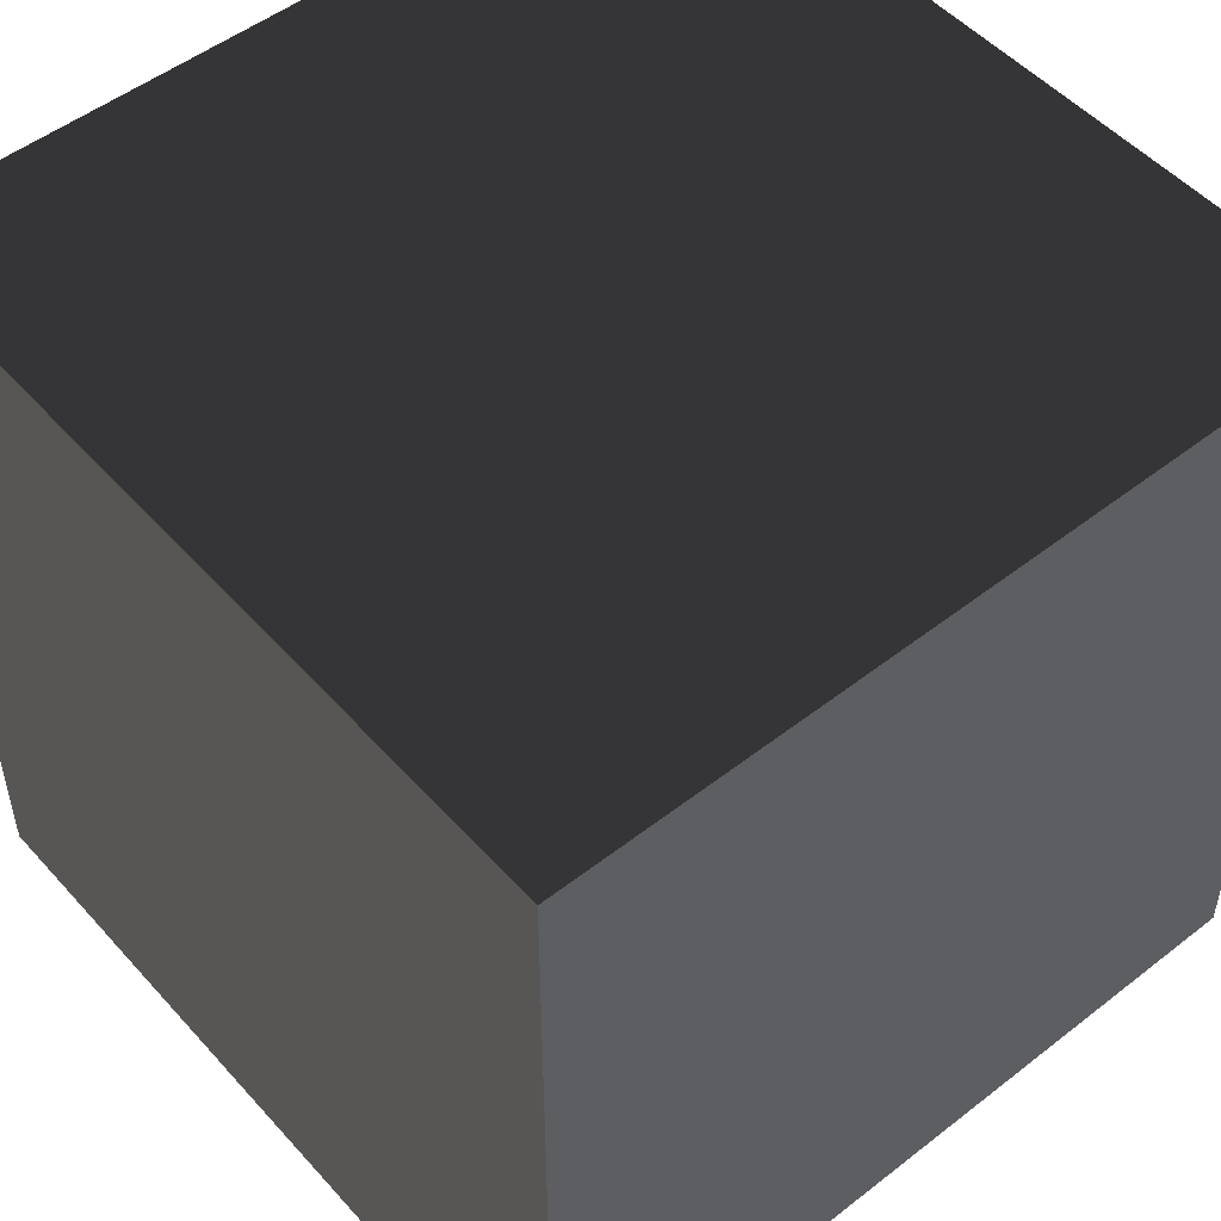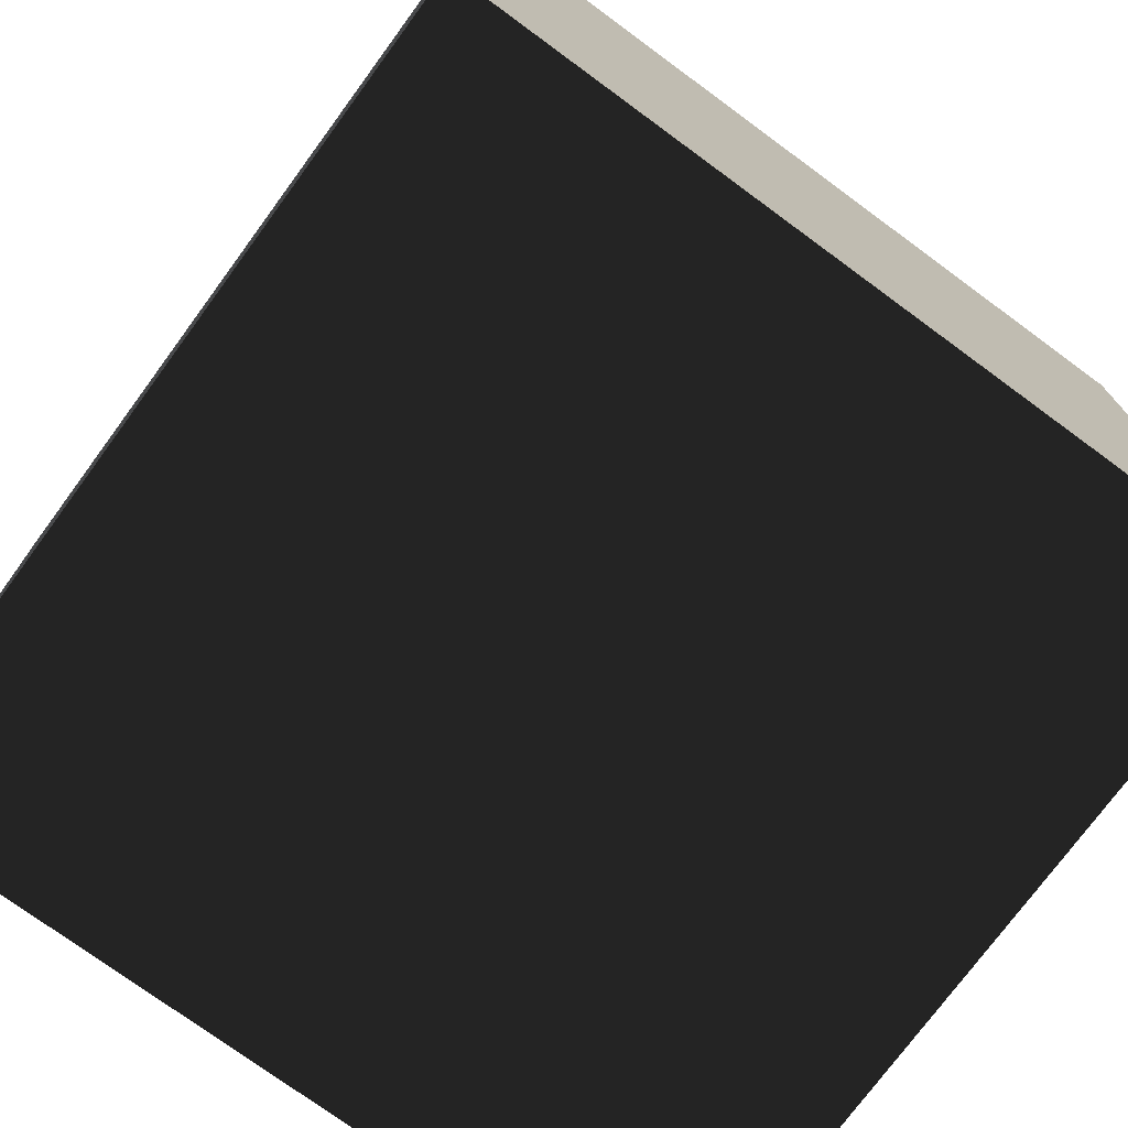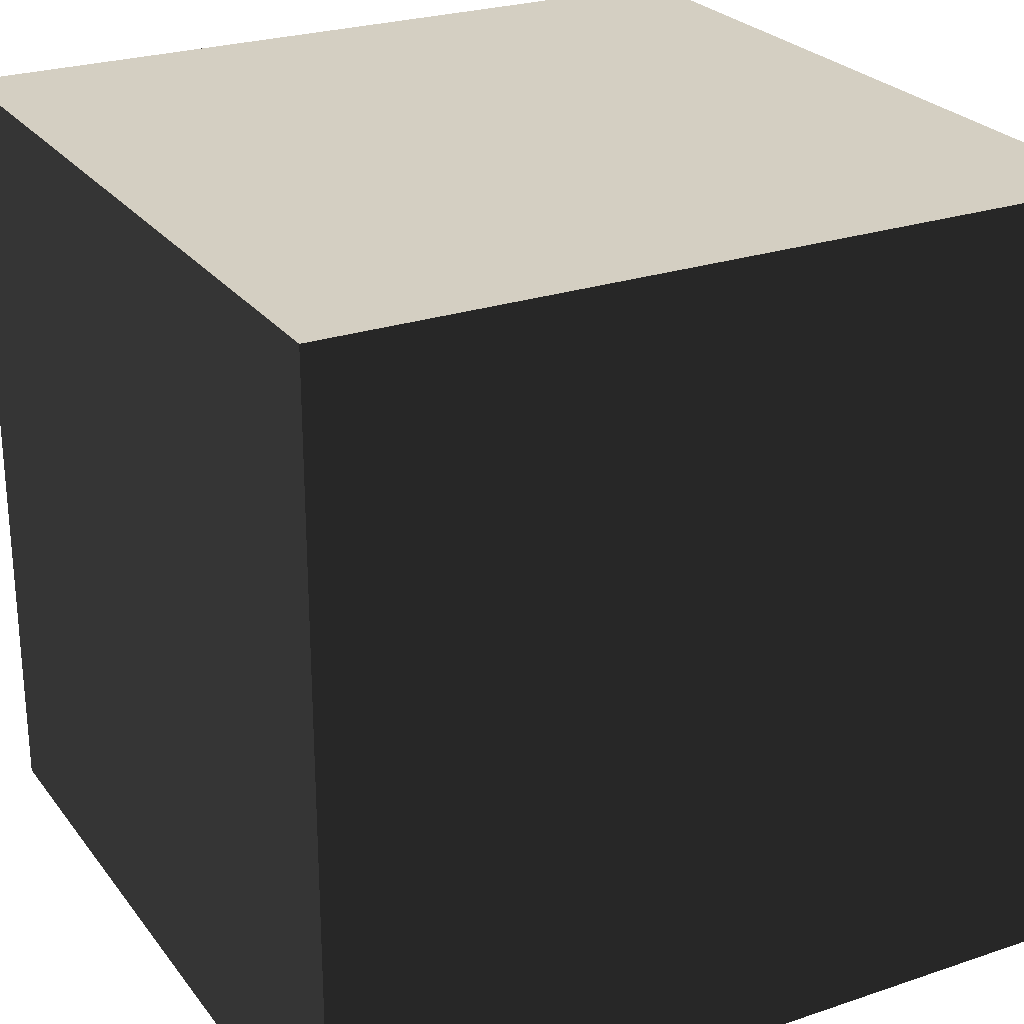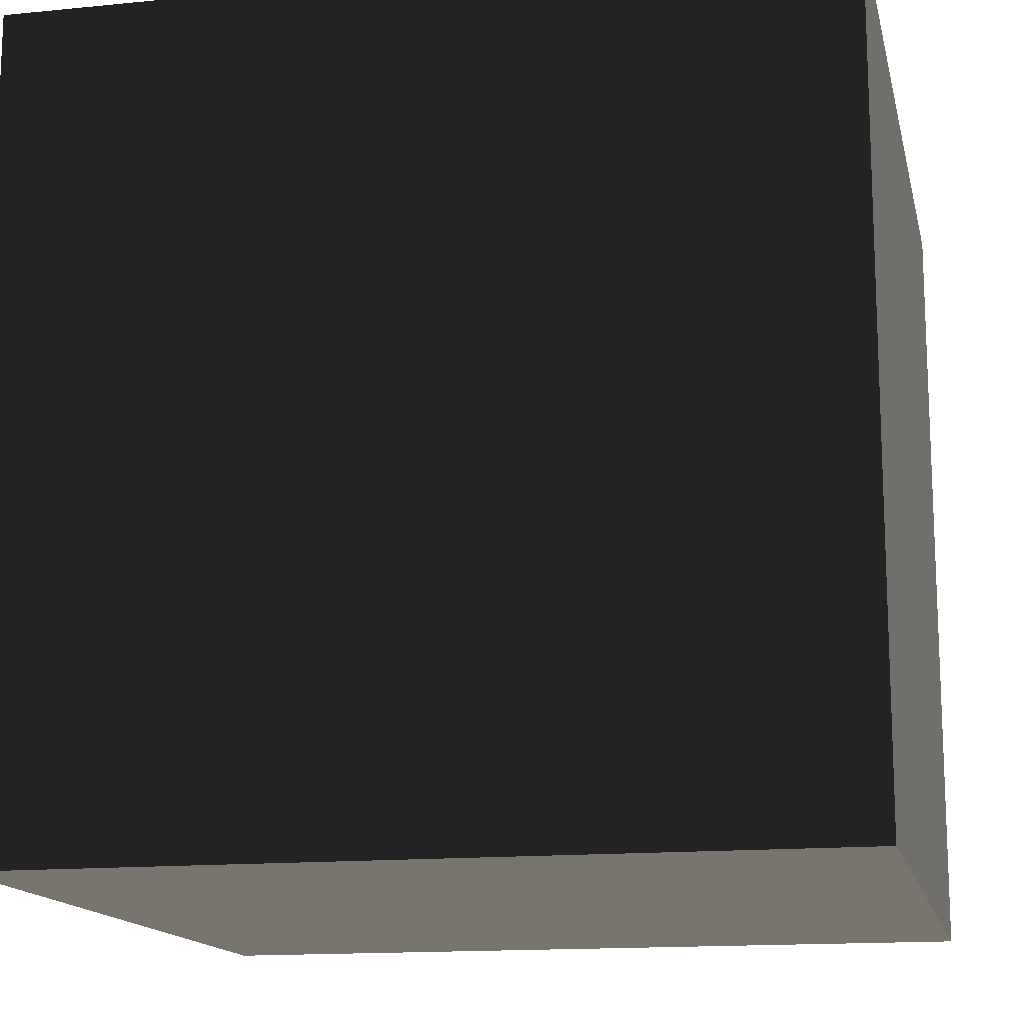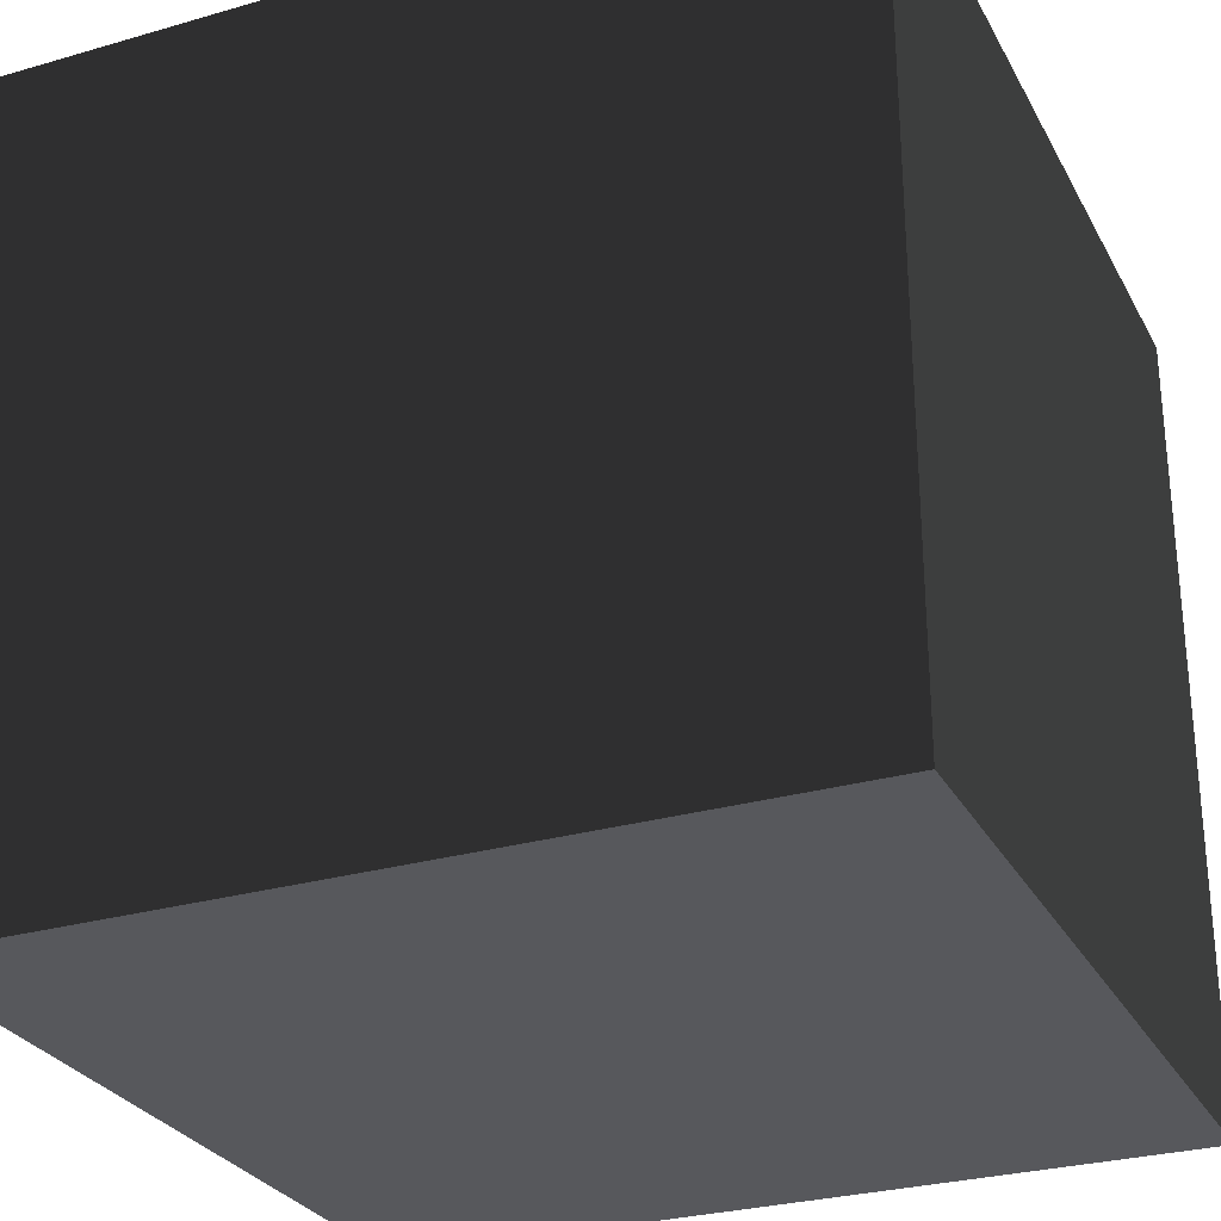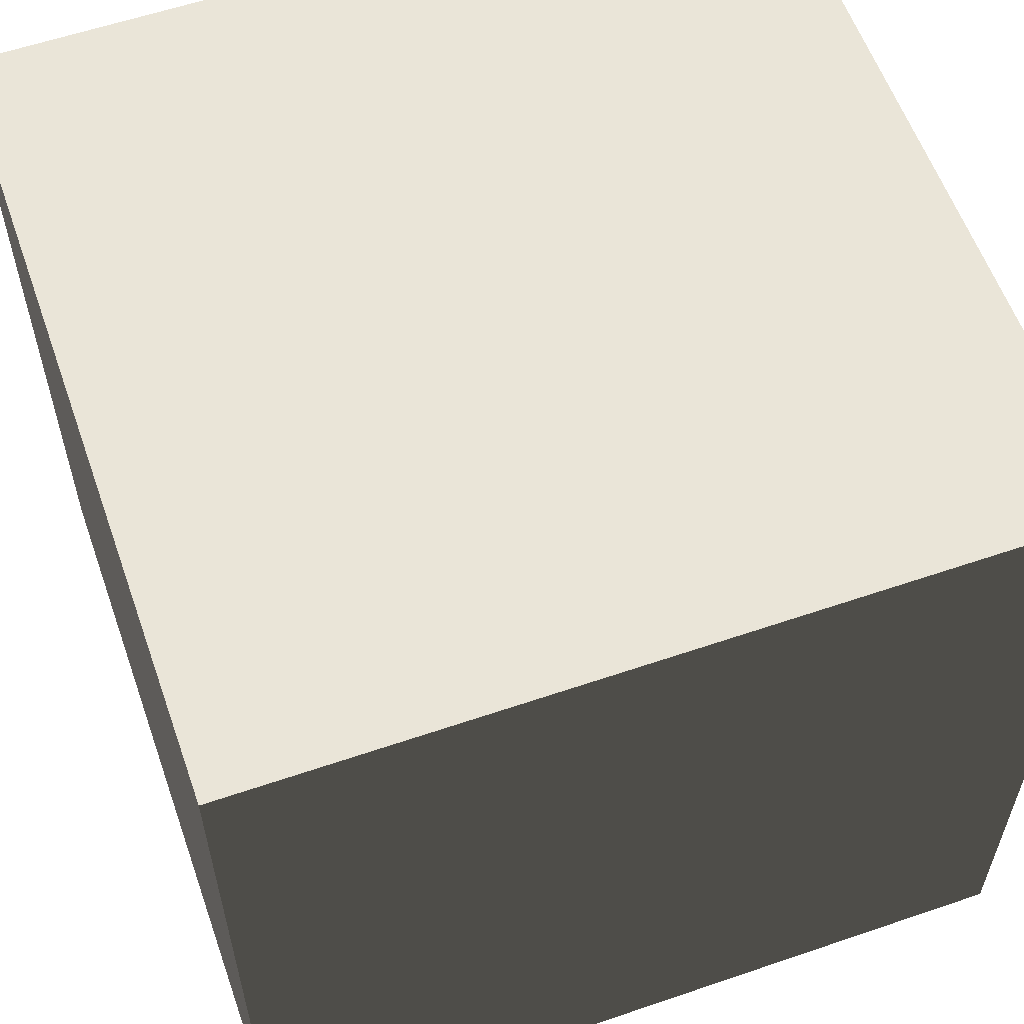
<metadata>
{"format":"obj","ext":"obj","renderer":"f3d","projection":"perspective","resolution":1024,"background":"white","views":[{"elev":51.1,"azim":139.7,"up":"+Y"},{"elev":-75.0,"azim":-36.3,"up":"+Y"},{"elev":25.5,"azim":-118.4,"up":"+Z"},{"elev":-14.7,"azim":102.2,"up":"+Y"},{"elev":-28.4,"azim":23.5,"up":"+Z"},{"elev":58.8,"azim":70.6,"up":"+Z"}]}
</metadata>
<code>
o Cube_Cube.002
v 0 0 0
v 0 1 0
v 0 0 1
v 0 1 1
v 1 0 0
v 1 1 0
v 1 0 1
v 1 1 1
f 1 2 4 3
f 3 4 8 7
f 7 8 6 5
f 5 6 2 1
f 3 7 5 1
f 8 4 2 6

</code>
